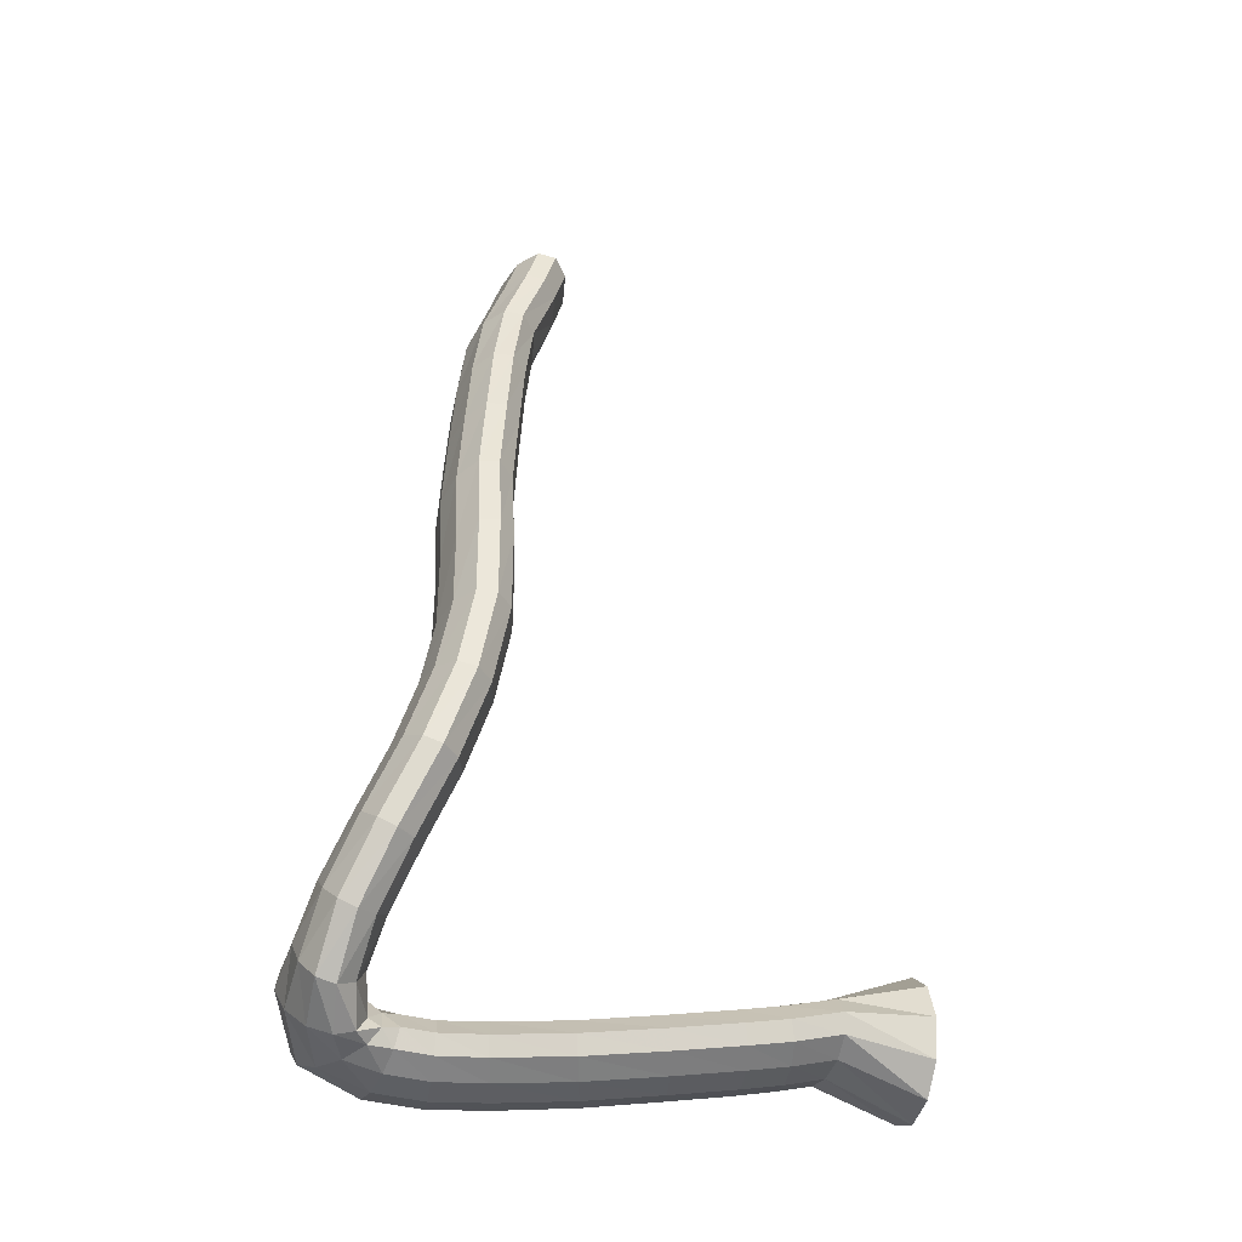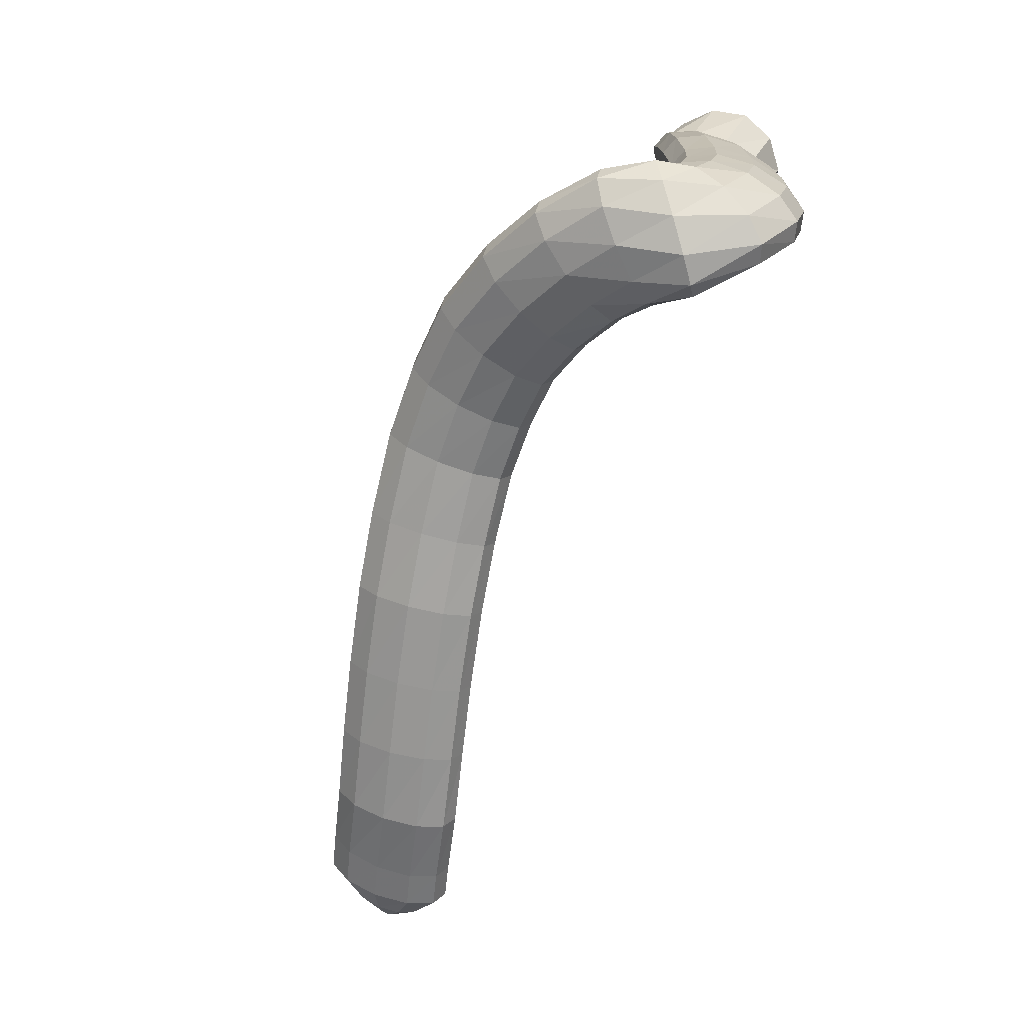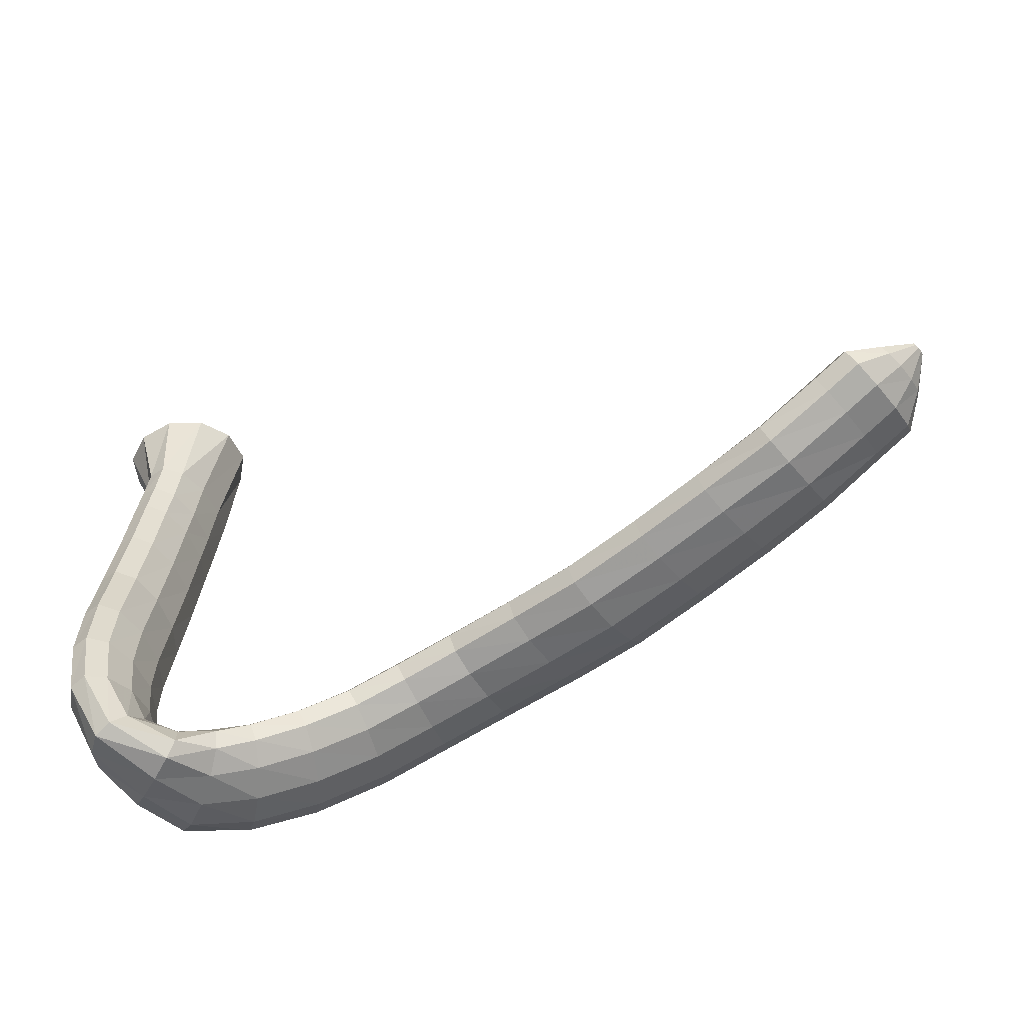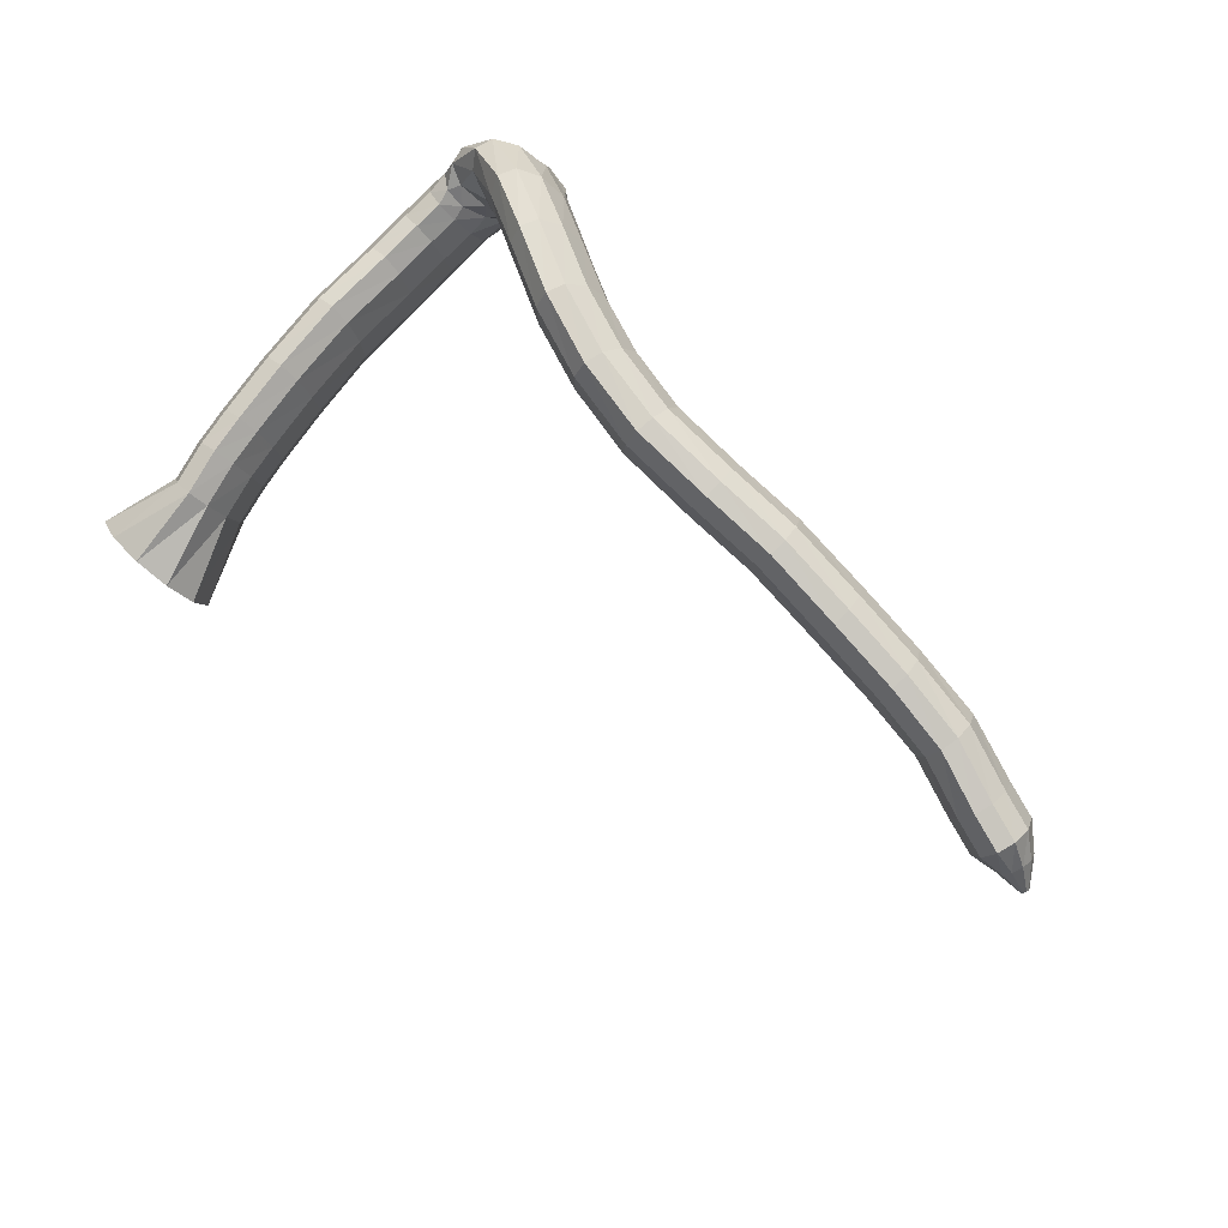
<metadata>
{"format":"obj","ext":"obj","renderer":"f3d","projection":"perspective","resolution":1024,"background":"white","views":[{"elev":57.3,"azim":91.9,"up":"+Z"},{"elev":-69.3,"azim":68.1,"up":"+Y"},{"elev":-63.9,"azim":-155.2,"up":"+Y"},{"elev":74.7,"azim":-134.8,"up":"+Z"}]}
</metadata>
<code>
g tube1
v 96.58 103.5 199.2
v 96.67 103.4 198.8
v 96.78 103.4 198.5
v 96.88 103.6 198.4
v 96.95 103.8 198.5
v 96.96 104 198.7
v 96.9 104.2 199.1
v 96.8 104.3 199.5
v 96.69 104.2 199.7
v 96.6 104 199.7
v 96.56 103.7 199.5
v 96.58 103.5 199.2
v 98.03 101.7 200.1
v 98.38 101.3 198.6
v 98.81 101.4 197.4
v 99.18 102 196.9
v 99.39 103 197.3
v 99.35 103.9 198.5
v 99.09 104.6 200
v 98.69 104.7 201.4
v 98.26 104.3 202.3
v 97.96 103.5 202.3
v 97.87 102.5 201.5
v 98.03 101.7 200.1
v 99.87 100.2 201.1
v 100.5 99.53 198.5
v 101.1 99.79 196.5
v 101.6 100.9 195.7
v 101.8 102.5 196.4
v 101.7 104.1 198.3
v 101.2 105.1 200.8
v 100.5 105.3 203.2
v 99.89 104.6 204.7
v 99.52 103.2 204.8
v 99.52 101.6 203.4
v 99.87 100.2 201.1
v 102.7 99.54 201.9
v 103.3 98.9 199.3
v 103.9 99.18 197.3
v 104.4 100.3 196.5
v 104.6 101.9 197.2
v 104.5 103.4 199.1
v 104 104.5 201.7
v 103.4 104.7 204.1
v 102.8 103.9 205.5
v 102.4 102.5 205.6
v 102.4 100.9 204.2
v 102.7 99.54 201.9
v 107.8 98.18 203.2
v 108.4 97.58 200.6
v 109 97.9 198.6
v 109.4 99.04 197.8
v 109.4 100.6 198.5
v 109.1 102.2 200.4
v 108.6 103.2 202.9
v 107.9 103.4 205.3
v 107.4 102.6 206.8
v 107.2 101.2 206.9
v 107.3 99.52 205.5
v 107.8 98.18 203.2
v 113.5 97.88 204.8
v 114.2 97.35 202.2
v 114.8 97.73 200.2
v 115 98.91 199.4
v 114.9 100.5 200
v 114.4 102 202
v 113.7 103 204.5
v 113 103 206.9
v 112.6 102.2 208.4
v 112.6 100.8 208.5
v 112.9 99.16 207.1
v 113.5 97.88 204.8
v 119.3 97.83 206.3
v 120 97.32 203.7
v 120.5 97.72 201.7
v 120.7 98.9 200.9
v 120.5 100.5 201.6
v 120 102 203.5
v 119.4 102.9 206.1
v 118.7 103 208.5
v 118.4 102.2 210
v 118.3 100.7 210
v 118.7 99.1 208.7
v 119.3 97.83 206.3
v 125.5 97.82 207.9
v 126.1 97.35 205.2
v 126.6 97.77 203.2
v 126.7 98.97 202.4
v 126.5 100.6 203.1
v 126 102 205
v 125.4 102.9 207.6
v 124.8 102.9 210
v 124.5 102.1 211.5
v 124.6 100.6 211.6
v 124.9 99.06 210.2
v 125.5 97.82 207.9
v 131.2 98.3 209
v 131.7 97.84 206.3
v 132.1 98.27 204.3
v 132.1 99.47 203.5
v 131.9 101.1 204.2
v 131.5 102.5 206.1
v 130.9 103.4 208.8
v 130.5 103.4 211.2
v 130.3 102.5 212.7
v 130.4 101.1 212.8
v 130.7 99.52 211.4
v 131.2 98.3 209
v 136.9 98.53 209.9
v 137.1 98.03 207.2
v 137.4 98.43 205.1
v 137.5 99.62 204.3
v 137.5 101.2 205
v 137.4 102.7 207
v 137.2 103.6 209.7
v 136.9 103.7 212.1
v 136.7 102.8 213.7
v 136.6 101.4 213.7
v 136.7 99.78 212.3
v 136.9 98.53 209.9
v 141.7 97.78 210.2
v 141.7 97.31 207.5
v 141.8 97.72 205.4
v 142.1 98.88 204.6
v 142.4 100.4 205.3
v 142.7 101.9 207.3
v 142.9 102.7 210
v 142.9 102.8 212.5
v 142.6 101.9 214
v 142.3 100.5 214
v 142 98.98 212.6
v 141.7 97.78 210.2
v 146.3 96.35 210
v 145.8 96.03 207.4
v 145.7 96.53 205.3
v 146.1 97.69 204.5
v 146.7 99.13 205.2
v 147.5 100.4 207.2
v 148.1 101.1 209.8
v 148.4 101 212.3
v 148.3 100.1 213.8
v 147.7 98.79 213.9
v 147 97.37 212.5
v 146.3 96.35 210
v 150.7 94.23 209
v 149.8 94.13 206.4
v 149.5 94.76 204.4
v 149.8 95.94 203.6
v 150.7 97.27 204.3
v 151.8 98.35 206.2
v 152.9 98.82 208.7
v 153.6 98.54 211.1
v 153.6 97.6 212.6
v 152.9 96.29 212.6
v 151.9 95.03 211.3
v 150.7 94.23 209
v 154.8 92.16 207.3
v 153.5 92.18 204.9
v 152.8 92.92 203
v 153 94.14 202.2
v 154 95.45 202.8
v 155.4 96.44 204.6
v 156.9 96.79 206.9
v 157.9 96.4 209.2
v 158.2 95.38 210.5
v 157.6 94.06 210.6
v 156.3 92.86 209.4
v 154.8 92.16 207.3
v 158.3 90.65 205.1
v 156.4 90.59 203.2
v 155.2 91.3 201.6
v 155 92.55 200.8
v 156 93.95 201.2
v 157.7 95.05 202.6
v 159.7 95.5 204.6
v 161.3 95.17 206.4
v 162 94.14 207.6
v 161.6 92.76 207.8
v 160.2 91.46 206.9
v 158.3 90.65 205.1
v 161.6 90.21 202.5
v 159.6 89.16 200.9
v 157.9 89.13 199.6
v 157 90.12 199.1
v 157.3 91.82 199.3
v 158.5 93.68 200.4
v 160.4 95.13 201.9
v 162.3 95.7 203.4
v 163.7 95.2 204.3
v 164 93.8 204.5
v 163.3 91.94 203.8
v 161.6 90.21 202.5
v 164.4 92.21 199.8
v 163.4 90.66 197.7
v 162.1 89.95 196.2
v 160.8 90.31 195.8
v 159.9 91.62 196.5
v 159.7 93.46 198.1
v 160.3 95.26 200.2
v 161.5 96.43 202.1
v 162.9 96.62 203.1
v 164 95.75 203
v 164.6 94.11 201.7
v 164.4 92.21 199.8
v 165.3 95.64 198.1
v 164.8 94.76 195.5
v 163.7 94.26 193.8
v 162.3 94.31 193.4
v 161.1 94.88 194.4
v 160.4 95.8 196.7
v 160.5 96.77 199.3
v 161.3 97.49 201.5
v 162.6 97.73 202.7
v 164 97.41 202.3
v 165 96.63 200.6
v 165.3 95.64 198.1
v 165.5 99.29 197.2
v 165 98.92 194.5
v 163.9 98.67 192.7
v 162.5 98.62 192.3
v 161.2 98.79 193.5
v 160.5 99.11 195.9
v 160.6 99.5 198.7
v 161.4 99.82 201
v 162.7 99.97 202.1
v 164.1 99.91 201.7
v 165.1 99.66 199.9
v 165.5 99.29 197.2
v 165.3 103.4 196.9
v 164.8 103.4 194.2
v 163.7 103.3 192.4
v 162.3 103.2 192.1
v 161 103.2 193.3
v 160.4 103.2 195.7
v 160.5 103.2 198.5
v 161.3 103.3 200.8
v 162.7 103.3 202
v 164 103.4 201.5
v 165 103.4 199.6
v 165.3 103.4 196.9
v 165 109.1 197
v 164.5 109 194.3
v 163.3 108.9 192.6
v 161.9 108.8 192.2
v 160.7 108.7 193.5
v 160.1 108.6 195.9
v 160.2 108.7 198.7
v 161.1 108.8 201
v 162.5 108.9 202.1
v 163.8 109 201.6
v 164.8 109.1 199.7
v 165 109.1 197
v 164.3 114.7 196.7
v 163.8 114.5 194.1
v 162.6 114.2 192.3
v 161.2 114 192
v 160 113.9 193.3
v 159.4 114 195.7
v 159.6 114.2 198.5
v 160.5 114.5 200.8
v 161.8 114.7 201.9
v 163.2 114.9 201.4
v 164.1 114.9 199.5
v 164.3 114.7 196.7
v 163.6 119.5 196.3
v 163 119.2 193.6
v 161.9 118.8 191.9
v 160.5 118.6 191.6
v 159.3 118.5 192.9
v 158.7 118.6 195.3
v 158.9 118.9 198.1
v 159.8 119.3 200.4
v 161.1 119.6 201.4
v 162.4 119.8 200.9
v 163.4 119.8 199
v 163.6 119.5 196.3
v 163.1 122.4 196
v 162.5 121.9 193.3
v 161.4 121.4 191.6
v 160 121.1 191.3
v 158.8 121 192.6
v 158.2 121.2 195
v 158.4 121.7 197.8
v 159.3 122.2 200.1
v 160.6 122.6 201.1
v 161.9 122.8 200.6
v 162.9 122.7 198.7
v 163.1 122.4 196
v 162.4 125.1 195.5
v 161.9 124.4 192.9
v 160.8 123.9 191.2
v 159.4 123.7 190.9
v 158.2 123.8 192.1
v 157.5 124.3 194.4
v 157.6 125 197.2
v 158.4 125.7 199.4
v 159.7 126.1 200.5
v 161.1 126.1 200
v 162.1 125.7 198.2
v 162.4 125.1 195.5
v 164.7 131 193.8
v 163.8 130.2 191.2
v 161.7 129.6 189.5
v 158.9 129.5 189.2
v 156.3 129.7 190.5
v 154.9 130.3 192.8
v 155 131.1 195.5
v 156.5 131.8 197.7
v 159.1 132.2 198.8
v 161.9 132.1 198.3
v 164 131.7 196.4
v 164.7 131 193.8
f 1 2 14
f 14 13 1
f 2 3 15
f 15 14 2
f 3 4 16
f 16 15 3
f 4 5 17
f 17 16 4
f 5 6 18
f 18 17 5
f 6 7 19
f 19 18 6
f 7 8 20
f 20 19 7
f 8 9 21
f 21 20 8
f 9 10 22
f 22 21 9
f 10 11 23
f 23 22 10
f 11 12 24
f 24 23 11
f 13 14 26
f 26 25 13
f 14 15 27
f 27 26 14
f 15 16 28
f 28 27 15
f 16 17 29
f 29 28 16
f 17 18 30
f 30 29 17
f 18 19 31
f 31 30 18
f 19 20 32
f 32 31 19
f 20 21 33
f 33 32 20
f 21 22 34
f 34 33 21
f 22 23 35
f 35 34 22
f 23 24 36
f 36 35 23
f 25 26 38
f 38 37 25
f 26 27 39
f 39 38 26
f 27 28 40
f 40 39 27
f 28 29 41
f 41 40 28
f 29 30 42
f 42 41 29
f 30 31 43
f 43 42 30
f 31 32 44
f 44 43 31
f 32 33 45
f 45 44 32
f 33 34 46
f 46 45 33
f 34 35 47
f 47 46 34
f 35 36 48
f 48 47 35
f 37 38 50
f 50 49 37
f 38 39 51
f 51 50 38
f 39 40 52
f 52 51 39
f 40 41 53
f 53 52 40
f 41 42 54
f 54 53 41
f 42 43 55
f 55 54 42
f 43 44 56
f 56 55 43
f 44 45 57
f 57 56 44
f 45 46 58
f 58 57 45
f 46 47 59
f 59 58 46
f 47 48 60
f 60 59 47
f 49 50 62
f 62 61 49
f 50 51 63
f 63 62 50
f 51 52 64
f 64 63 51
f 52 53 65
f 65 64 52
f 53 54 66
f 66 65 53
f 54 55 67
f 67 66 54
f 55 56 68
f 68 67 55
f 56 57 69
f 69 68 56
f 57 58 70
f 70 69 57
f 58 59 71
f 71 70 58
f 59 60 72
f 72 71 59
f 61 62 74
f 74 73 61
f 62 63 75
f 75 74 62
f 63 64 76
f 76 75 63
f 64 65 77
f 77 76 64
f 65 66 78
f 78 77 65
f 66 67 79
f 79 78 66
f 67 68 80
f 80 79 67
f 68 69 81
f 81 80 68
f 69 70 82
f 82 81 69
f 70 71 83
f 83 82 70
f 71 72 84
f 84 83 71
f 73 74 86
f 86 85 73
f 74 75 87
f 87 86 74
f 75 76 88
f 88 87 75
f 76 77 89
f 89 88 76
f 77 78 90
f 90 89 77
f 78 79 91
f 91 90 78
f 79 80 92
f 92 91 79
f 80 81 93
f 93 92 80
f 81 82 94
f 94 93 81
f 82 83 95
f 95 94 82
f 83 84 96
f 96 95 83
f 85 86 98
f 98 97 85
f 86 87 99
f 99 98 86
f 87 88 100
f 100 99 87
f 88 89 101
f 101 100 88
f 89 90 102
f 102 101 89
f 90 91 103
f 103 102 90
f 91 92 104
f 104 103 91
f 92 93 105
f 105 104 92
f 93 94 106
f 106 105 93
f 94 95 107
f 107 106 94
f 95 96 108
f 108 107 95
f 97 98 110
f 110 109 97
f 98 99 111
f 111 110 98
f 99 100 112
f 112 111 99
f 100 101 113
f 113 112 100
f 101 102 114
f 114 113 101
f 102 103 115
f 115 114 102
f 103 104 116
f 116 115 103
f 104 105 117
f 117 116 104
f 105 106 118
f 118 117 105
f 106 107 119
f 119 118 106
f 107 108 120
f 120 119 107
f 109 110 122
f 122 121 109
f 110 111 123
f 123 122 110
f 111 112 124
f 124 123 111
f 112 113 125
f 125 124 112
f 113 114 126
f 126 125 113
f 114 115 127
f 127 126 114
f 115 116 128
f 128 127 115
f 116 117 129
f 129 128 116
f 117 118 130
f 130 129 117
f 118 119 131
f 131 130 118
f 119 120 132
f 132 131 119
f 121 122 134
f 134 133 121
f 122 123 135
f 135 134 122
f 123 124 136
f 136 135 123
f 124 125 137
f 137 136 124
f 125 126 138
f 138 137 125
f 126 127 139
f 139 138 126
f 127 128 140
f 140 139 127
f 128 129 141
f 141 140 128
f 129 130 142
f 142 141 129
f 130 131 143
f 143 142 130
f 131 132 144
f 144 143 131
f 133 134 146
f 146 145 133
f 134 135 147
f 147 146 134
f 135 136 148
f 148 147 135
f 136 137 149
f 149 148 136
f 137 138 150
f 150 149 137
f 138 139 151
f 151 150 138
f 139 140 152
f 152 151 139
f 140 141 153
f 153 152 140
f 141 142 154
f 154 153 141
f 142 143 155
f 155 154 142
f 143 144 156
f 156 155 143
f 145 146 158
f 158 157 145
f 146 147 159
f 159 158 146
f 147 148 160
f 160 159 147
f 148 149 161
f 161 160 148
f 149 150 162
f 162 161 149
f 150 151 163
f 163 162 150
f 151 152 164
f 164 163 151
f 152 153 165
f 165 164 152
f 153 154 166
f 166 165 153
f 154 155 167
f 167 166 154
f 155 156 168
f 168 167 155
f 157 158 170
f 170 169 157
f 158 159 171
f 171 170 158
f 159 160 172
f 172 171 159
f 160 161 173
f 173 172 160
f 161 162 174
f 174 173 161
f 162 163 175
f 175 174 162
f 163 164 176
f 176 175 163
f 164 165 177
f 177 176 164
f 165 166 178
f 178 177 165
f 166 167 179
f 179 178 166
f 167 168 180
f 180 179 167
f 169 170 182
f 182 181 169
f 170 171 183
f 183 182 170
f 171 172 184
f 184 183 171
f 172 173 185
f 185 184 172
f 173 174 186
f 186 185 173
f 174 175 187
f 187 186 174
f 175 176 188
f 188 187 175
f 176 177 189
f 189 188 176
f 177 178 190
f 190 189 177
f 178 179 191
f 191 190 178
f 179 180 192
f 192 191 179
f 181 182 194
f 194 193 181
f 182 183 195
f 195 194 182
f 183 184 196
f 196 195 183
f 184 185 197
f 197 196 184
f 185 186 198
f 198 197 185
f 186 187 199
f 199 198 186
f 187 188 200
f 200 199 187
f 188 189 201
f 201 200 188
f 189 190 202
f 202 201 189
f 190 191 203
f 203 202 190
f 191 192 204
f 204 203 191
f 193 194 206
f 206 205 193
f 194 195 207
f 207 206 194
f 195 196 208
f 208 207 195
f 196 197 209
f 209 208 196
f 197 198 210
f 210 209 197
f 198 199 211
f 211 210 198
f 199 200 212
f 212 211 199
f 200 201 213
f 213 212 200
f 201 202 214
f 214 213 201
f 202 203 215
f 215 214 202
f 203 204 216
f 216 215 203
f 205 206 218
f 218 217 205
f 206 207 219
f 219 218 206
f 207 208 220
f 220 219 207
f 208 209 221
f 221 220 208
f 209 210 222
f 222 221 209
f 210 211 223
f 223 222 210
f 211 212 224
f 224 223 211
f 212 213 225
f 225 224 212
f 213 214 226
f 226 225 213
f 214 215 227
f 227 226 214
f 215 216 228
f 228 227 215
f 217 218 230
f 230 229 217
f 218 219 231
f 231 230 218
f 219 220 232
f 232 231 219
f 220 221 233
f 233 232 220
f 221 222 234
f 234 233 221
f 222 223 235
f 235 234 222
f 223 224 236
f 236 235 223
f 224 225 237
f 237 236 224
f 225 226 238
f 238 237 225
f 226 227 239
f 239 238 226
f 227 228 240
f 240 239 227
f 229 230 242
f 242 241 229
f 230 231 243
f 243 242 230
f 231 232 244
f 244 243 231
f 232 233 245
f 245 244 232
f 233 234 246
f 246 245 233
f 234 235 247
f 247 246 234
f 235 236 248
f 248 247 235
f 236 237 249
f 249 248 236
f 237 238 250
f 250 249 237
f 238 239 251
f 251 250 238
f 239 240 252
f 252 251 239
f 241 242 254
f 254 253 241
f 242 243 255
f 255 254 242
f 243 244 256
f 256 255 243
f 244 245 257
f 257 256 244
f 245 246 258
f 258 257 245
f 246 247 259
f 259 258 246
f 247 248 260
f 260 259 247
f 248 249 261
f 261 260 248
f 249 250 262
f 262 261 249
f 250 251 263
f 263 262 250
f 251 252 264
f 264 263 251
f 253 254 266
f 266 265 253
f 254 255 267
f 267 266 254
f 255 256 268
f 268 267 255
f 256 257 269
f 269 268 256
f 257 258 270
f 270 269 257
f 258 259 271
f 271 270 258
f 259 260 272
f 272 271 259
f 260 261 273
f 273 272 260
f 261 262 274
f 274 273 261
f 262 263 275
f 275 274 262
f 263 264 276
f 276 275 263
f 265 266 278
f 278 277 265
f 266 267 279
f 279 278 266
f 267 268 280
f 280 279 267
f 268 269 281
f 281 280 268
f 269 270 282
f 282 281 269
f 270 271 283
f 283 282 270
f 271 272 284
f 284 283 271
f 272 273 285
f 285 284 272
f 273 274 286
f 286 285 273
f 274 275 287
f 287 286 274
f 275 276 288
f 288 287 275
f 277 278 290
f 290 289 277
f 278 279 291
f 291 290 278
f 279 280 292
f 292 291 279
f 280 281 293
f 293 292 280
f 281 282 294
f 294 293 281
f 282 283 295
f 295 294 282
f 283 284 296
f 296 295 283
f 284 285 297
f 297 296 284
f 285 286 298
f 298 297 285
f 286 287 299
f 299 298 286
f 287 288 300
f 300 299 287
f 289 290 302
f 302 301 289
f 290 291 303
f 303 302 290
f 291 292 304
f 304 303 291
f 292 293 305
f 305 304 292
f 293 294 306
f 306 305 293
f 294 295 307
f 307 306 294
f 295 296 308
f 308 307 295
f 296 297 309
f 309 308 296
f 297 298 310
f 310 309 297
f 298 299 311
f 311 310 298
f 299 300 312
f 312 311 299
g

</code>
